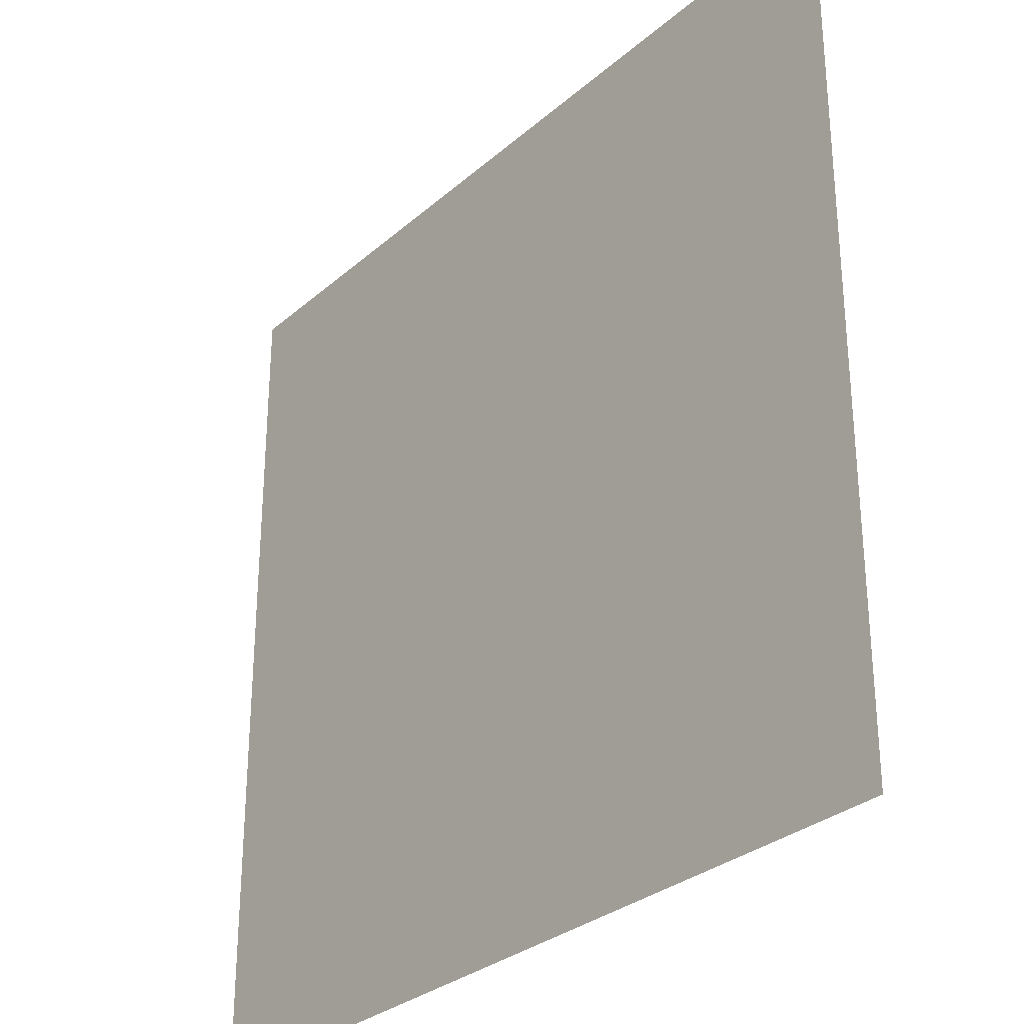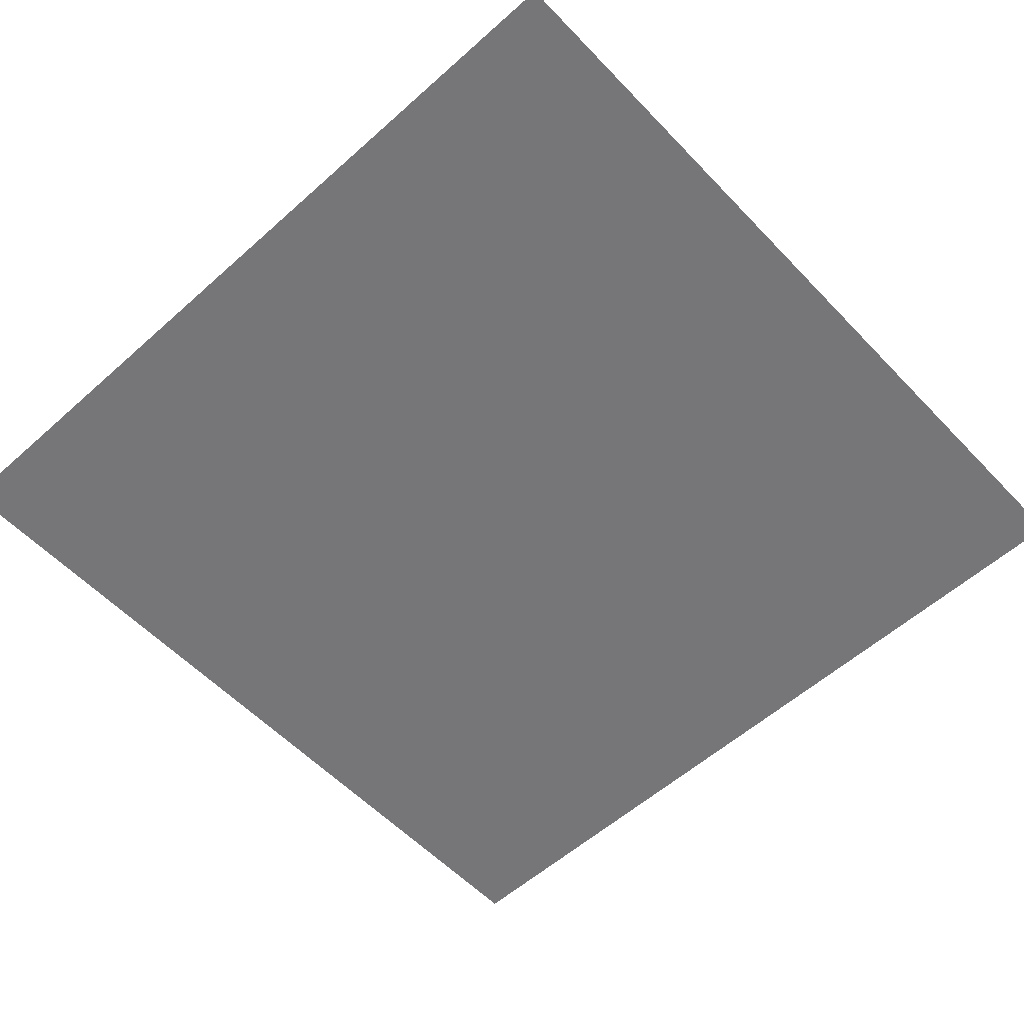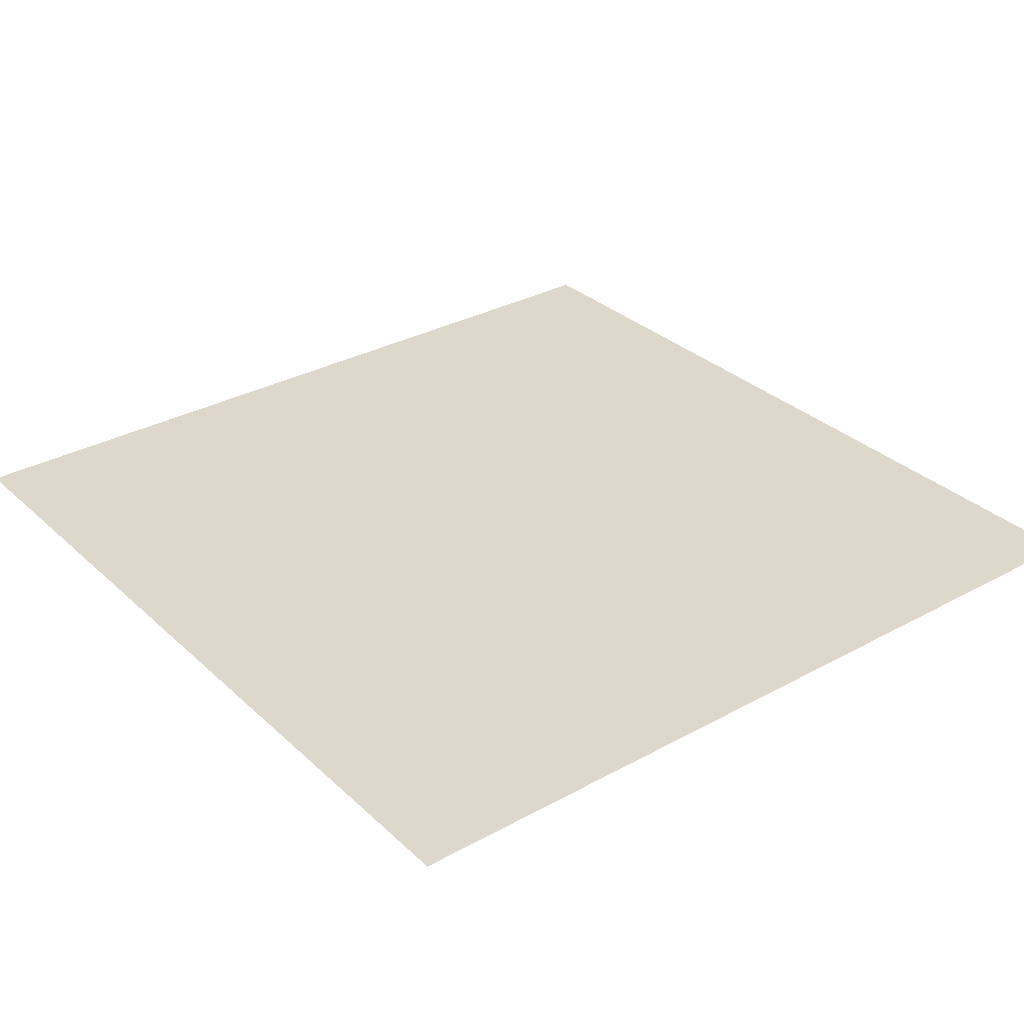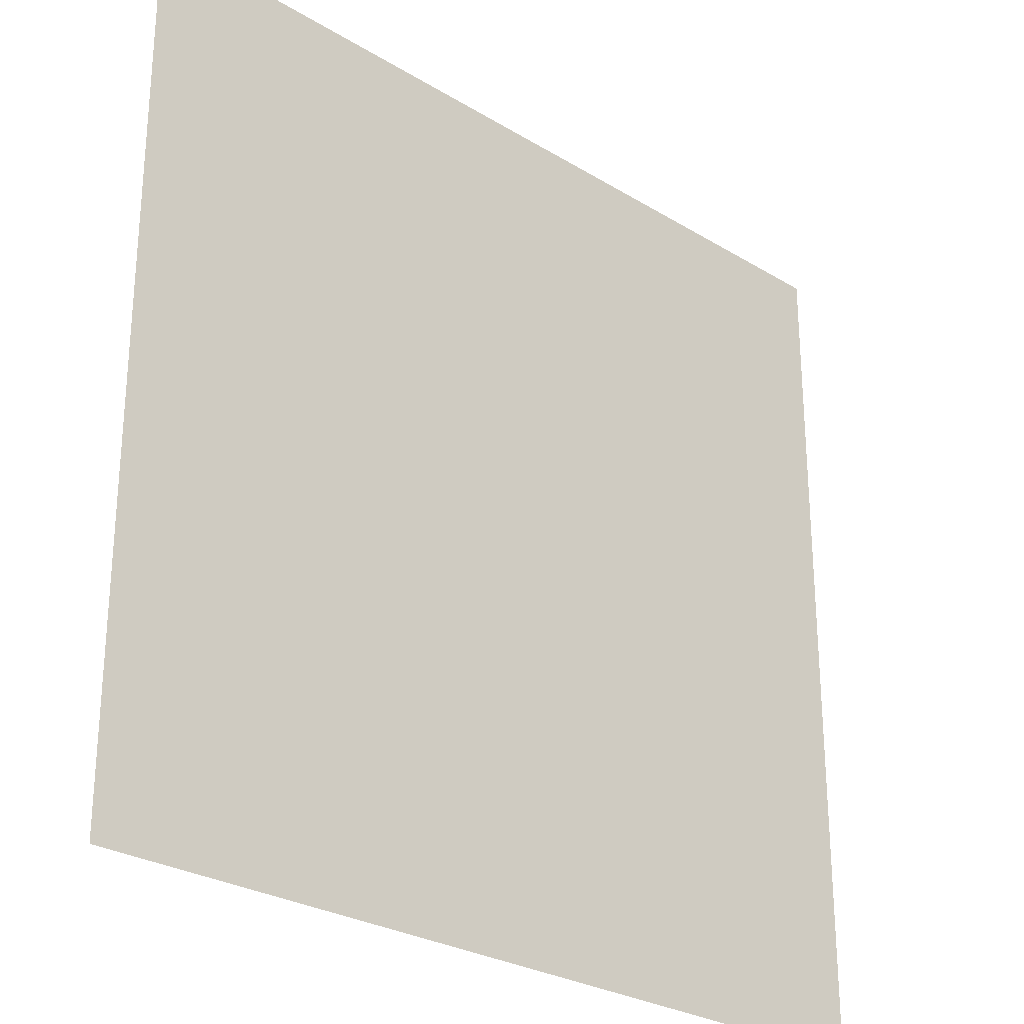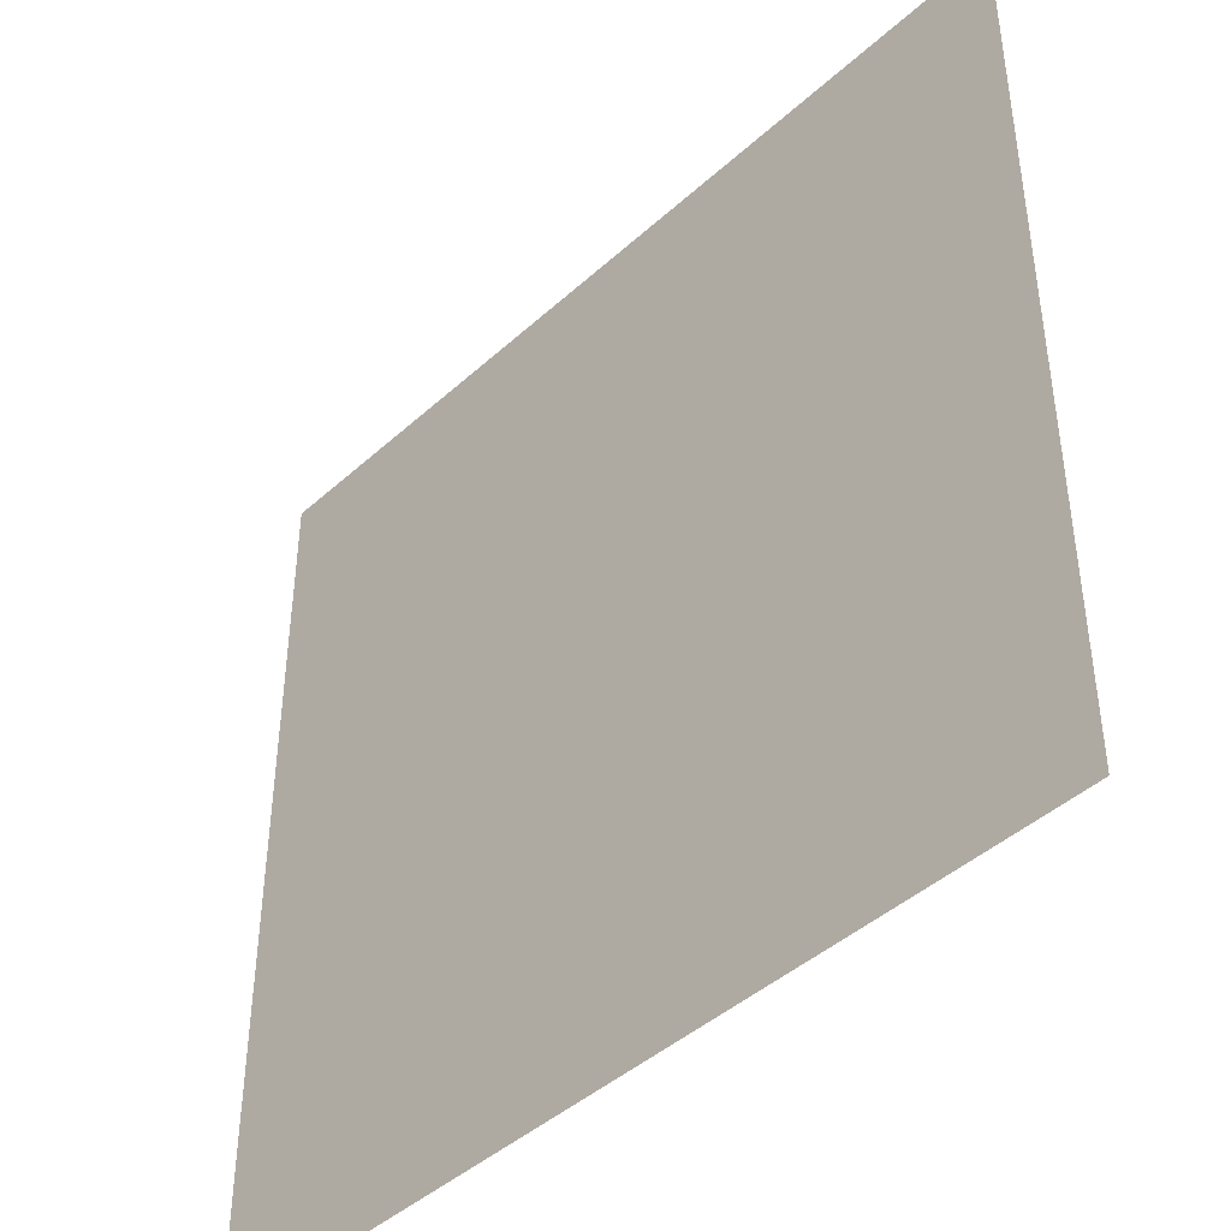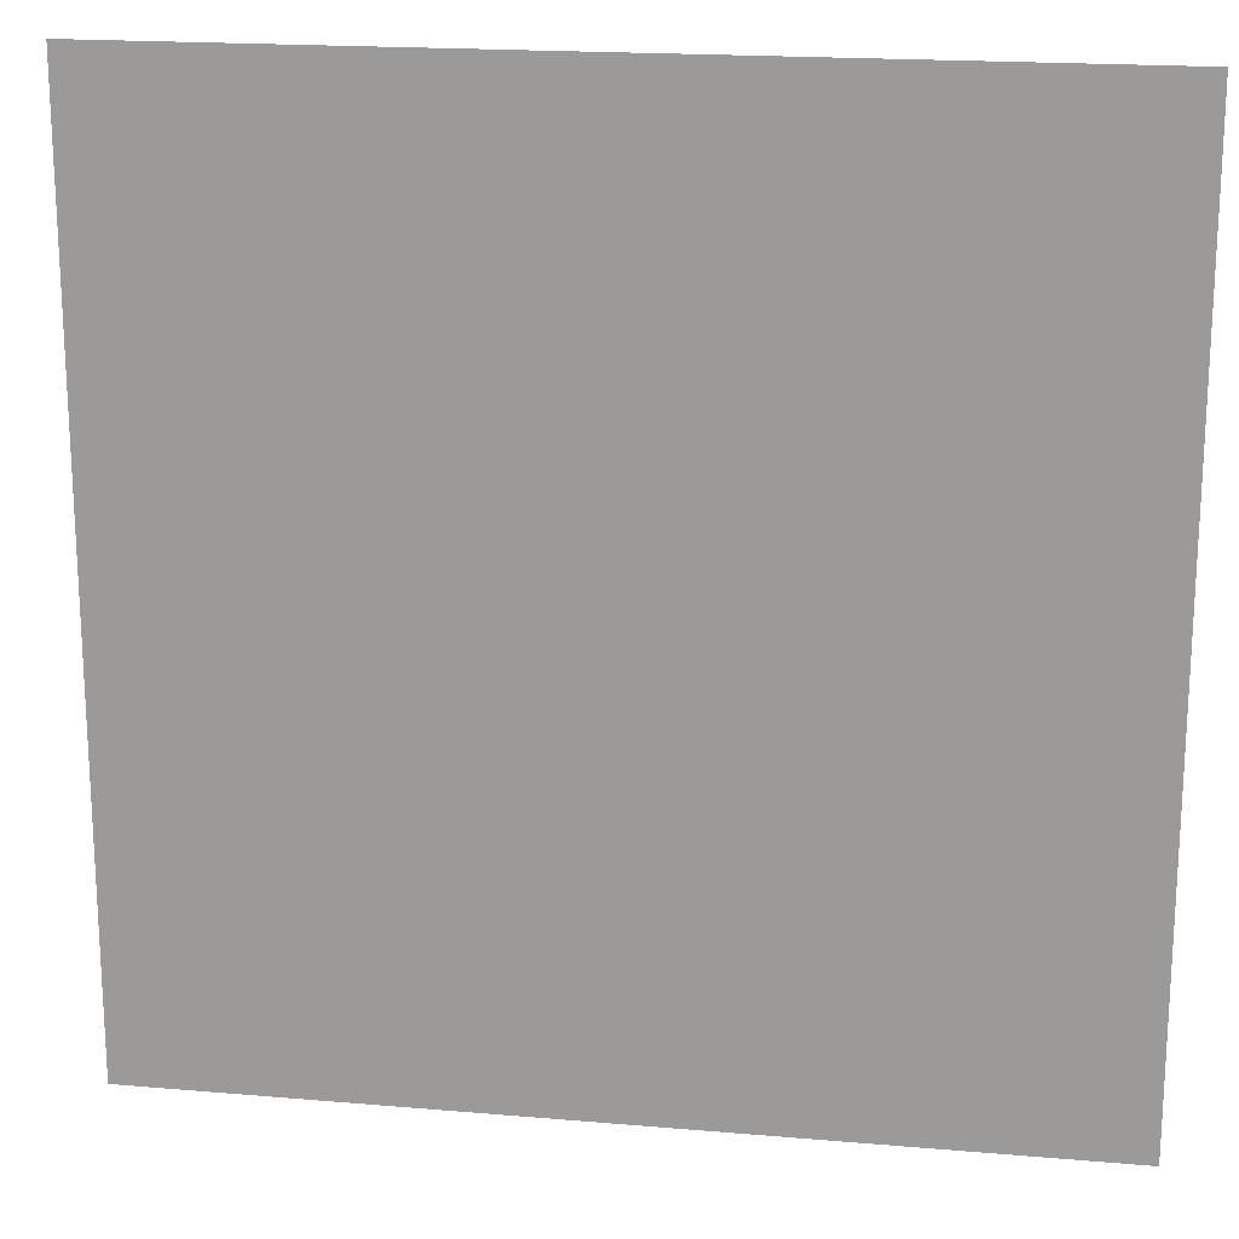
<metadata>
{"format":"obj","ext":"obj","renderer":"f3d","projection":"perspective","resolution":1024,"background":"white","views":[{"elev":-30.0,"azim":51.3,"up":"+Z"},{"elev":-56.9,"azim":132.9,"up":"+Y"},{"elev":31.5,"azim":142.1,"up":"+Y"},{"elev":-27.4,"azim":-43.1,"up":"+Z"},{"elev":-43.6,"azim":46.7,"up":"+Z"},{"elev":18.6,"azim":-170.6,"up":"+Z"}]}
</metadata>
<code>
o Road
v -0.5 0 -1
v -0.5 0 0
v 0.5 0 0
v 0.5 0 -1
v -0.5 0 -0.6923
v -0.5 0 -0.7692
v -0.5 0 -0.8462
v -0.5 0 -0.9231
v 0.5 0 -0.9231
v 0.5 0 -0.8462
v 0.5 0 -0.7692
v 0.5 0 -0.6923
v 0.5 0 -0.6154
v 0.5 0 -0.5385
v 0.5 0 -0.4615
v 0.5 0 -0.3846
v 0.5 0 -0.3077
v 0.5 0 -0.2308
v 0.5 0 -0.1538
v 0.5 0 -0.07692
v -0.5 0 -0.6154
v -0.5 0 -0.5385
v -0.5 0 -0.4615
v -0.5 0 -0.3846
v -0.5 0 -0.3077
v -0.5 0 -0.2308
v -0.5 0 -0.1538
v -0.5 0 -0.07692
f 20 19 27 28
f 13 12 5 21
f 10 9 8 7
f 11 10 7 6
f 14 13 21 22
f 12 11 6 5
f 15 14 22 23
f 16 15 23 24
f 17 16 24 25
f 18 17 25 26
f 3 20 28 2
f 19 18 26 27
f 9 4 1 8

</code>
